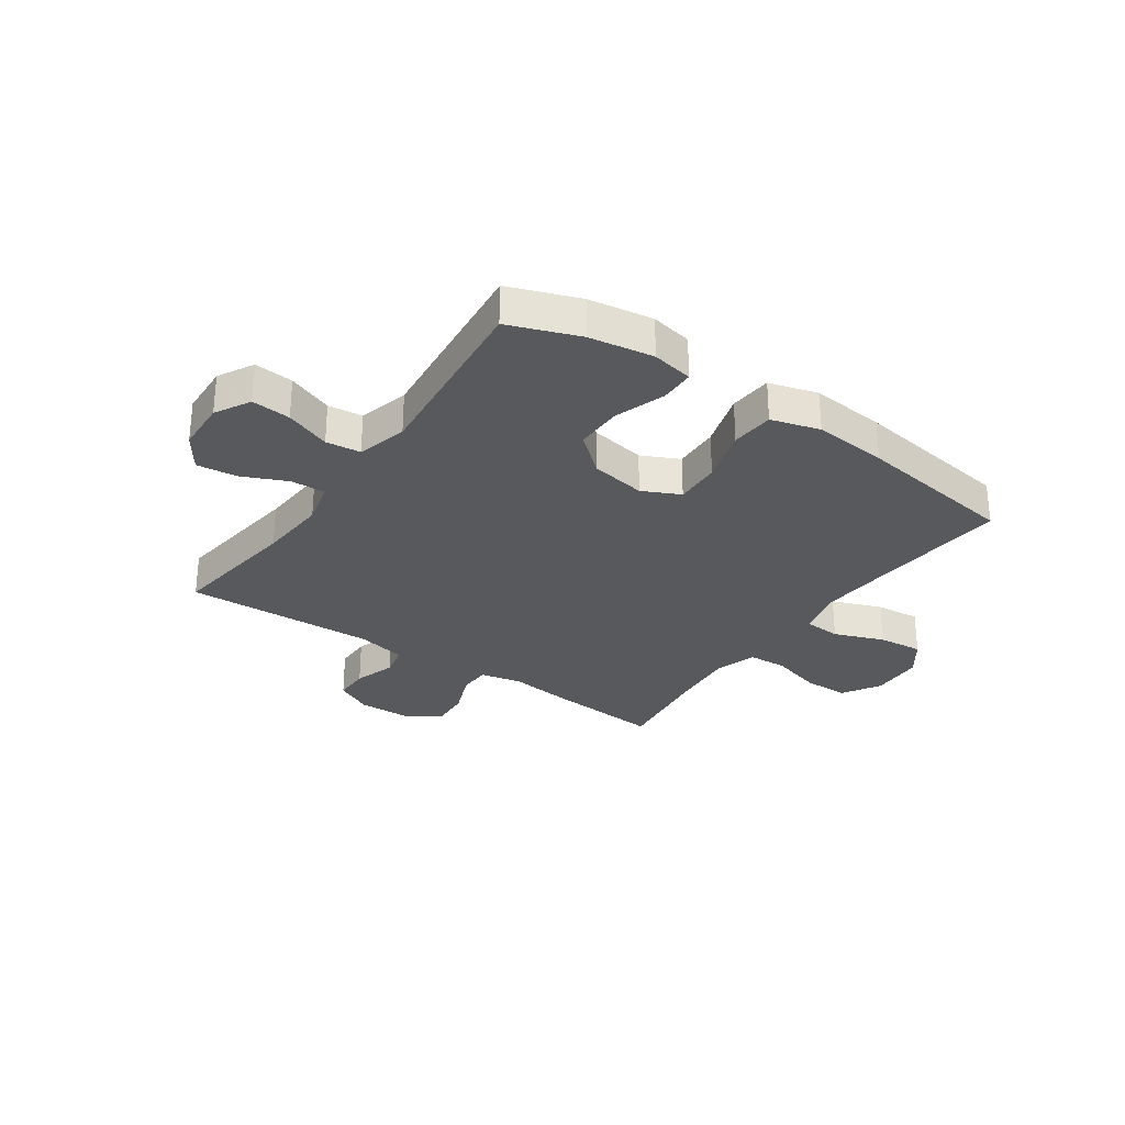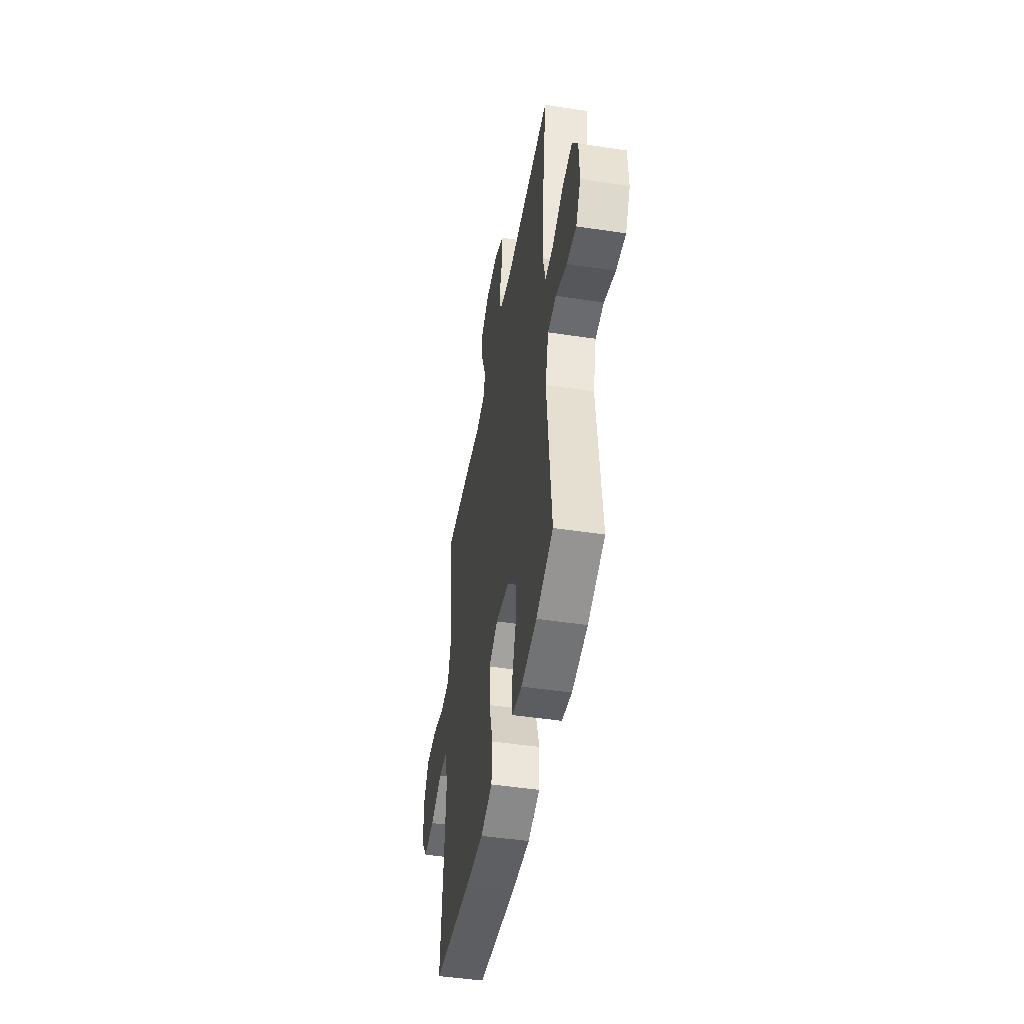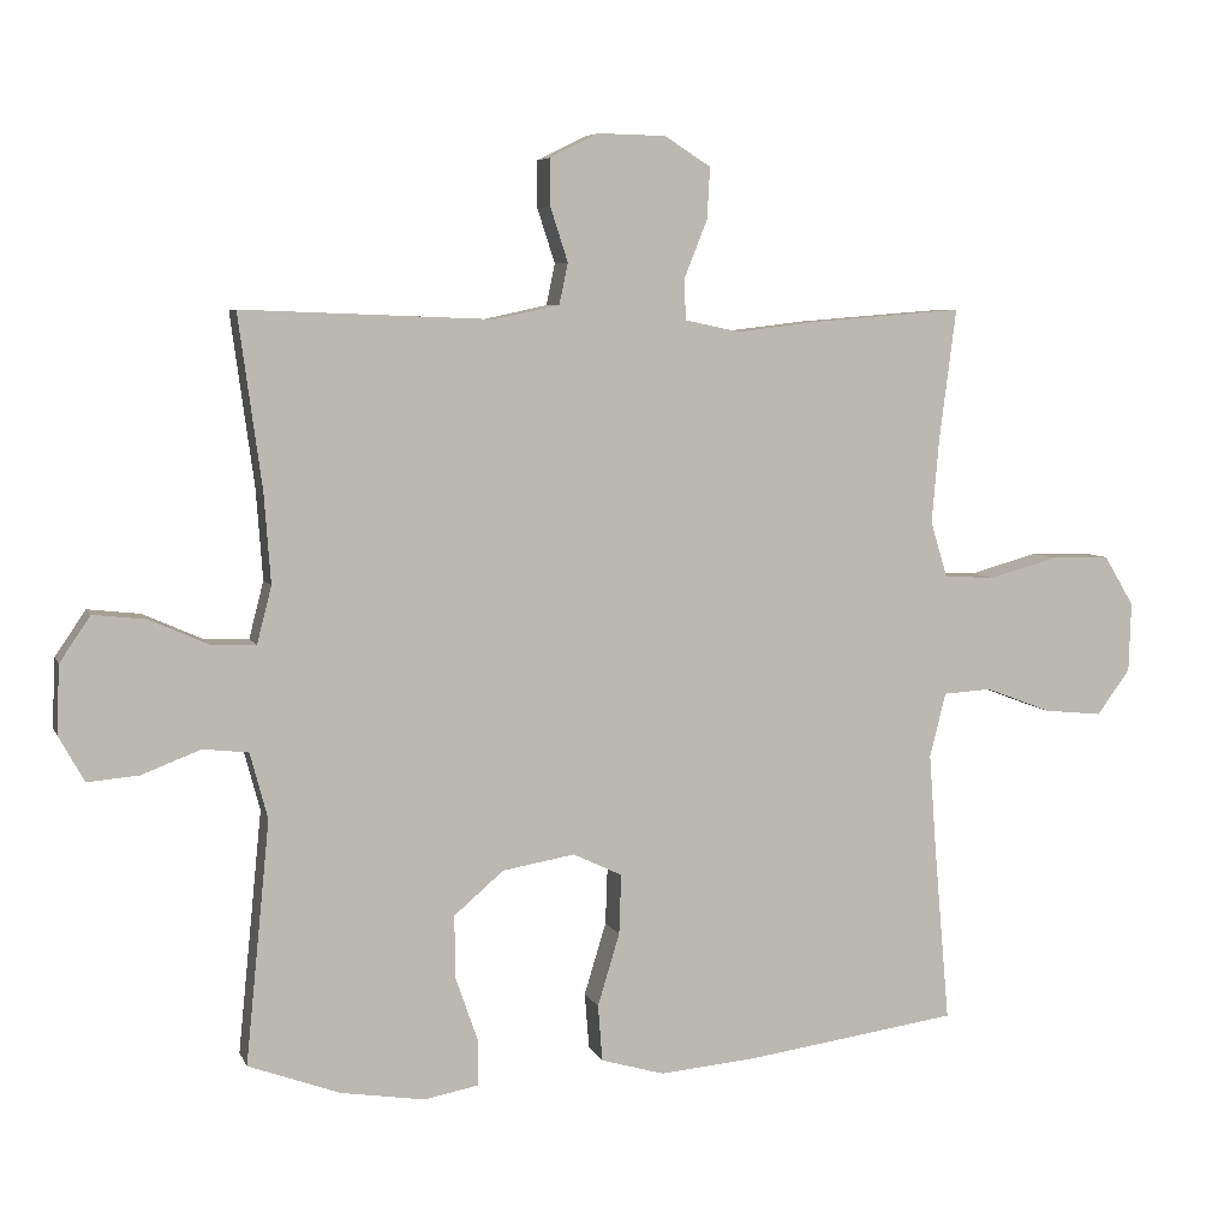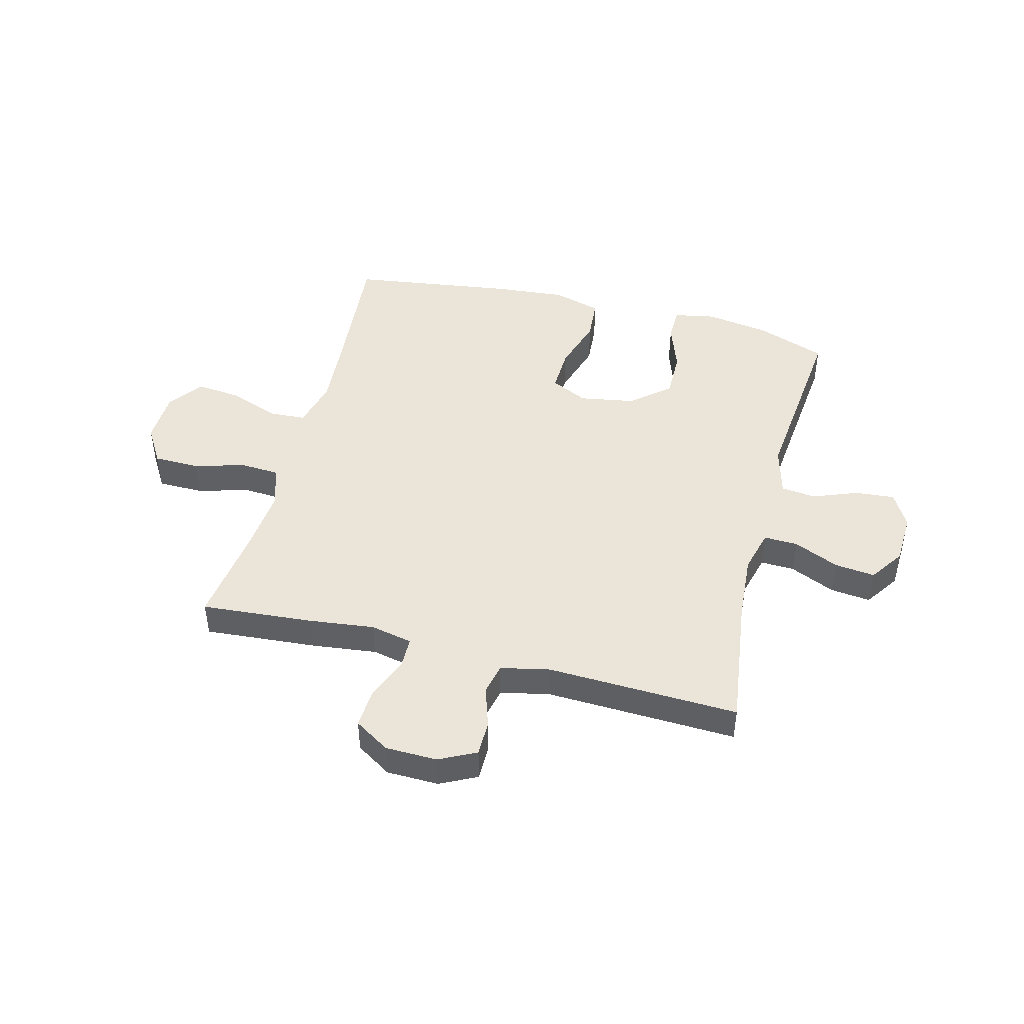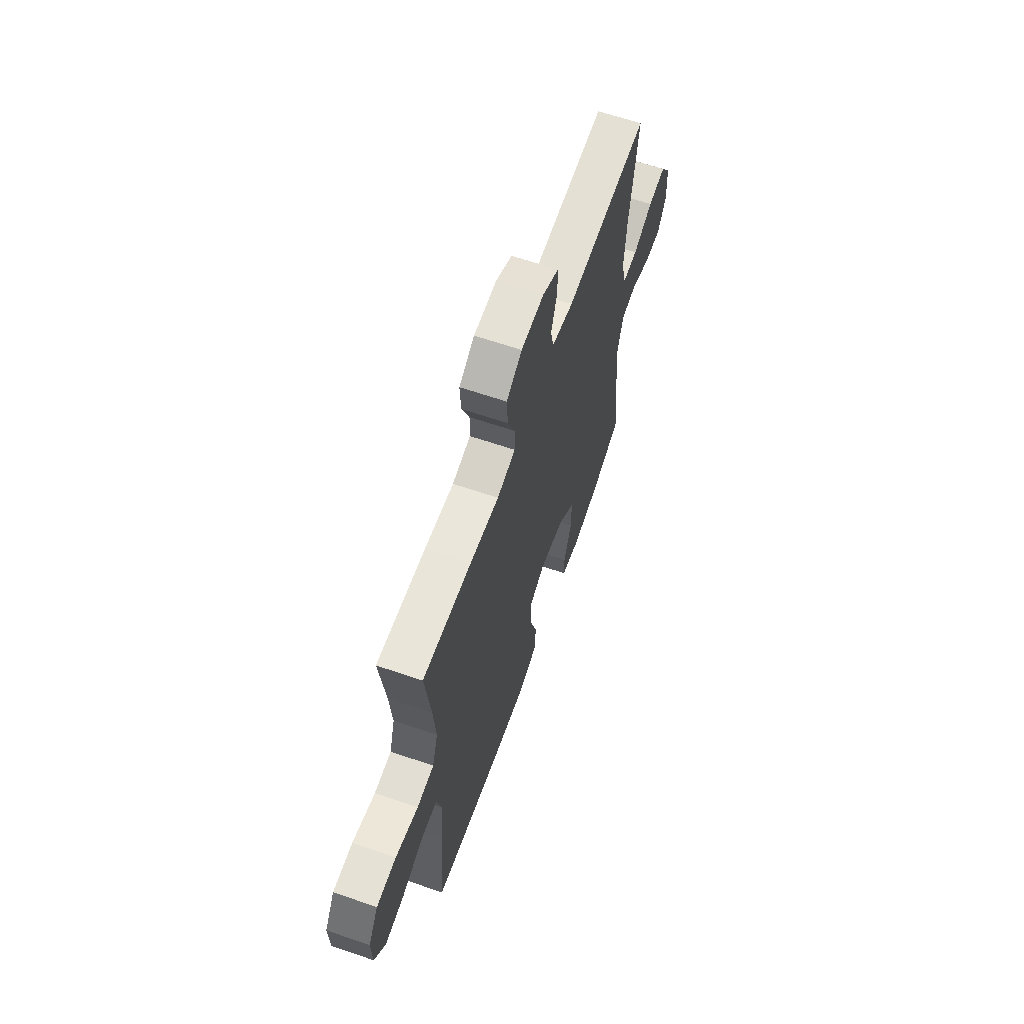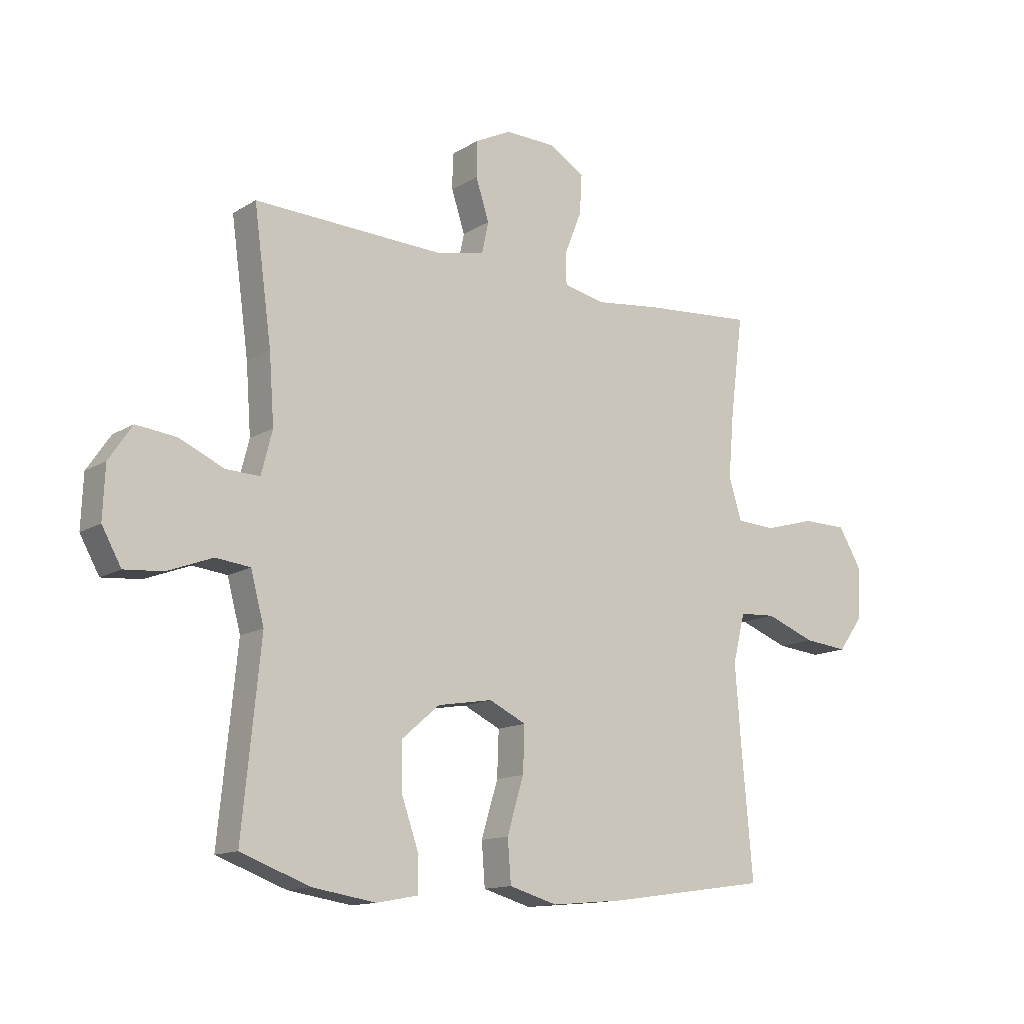
<metadata>
{"format":"obj","ext":"obj","renderer":"f3d","projection":"perspective","resolution":1024,"background":"white","views":[{"elev":-29.5,"azim":145.3,"up":"+Y"},{"elev":-47.0,"azim":80.2,"up":"+Z"},{"elev":6.1,"azim":164.3,"up":"+Z"},{"elev":45.4,"azim":14.5,"up":"+Y"},{"elev":63.8,"azim":-70.9,"up":"+Z"},{"elev":-13.4,"azim":143.6,"up":"+Z"}]}
</metadata>
<code>
v -0.5 0.07 0.5
v -0.299 0.07 0.484
v -0.182 0.07 0.47
v -0.107 0.07 0.486
v -0.106 0.07 0.543
v -0.137 0.07 0.621
v -0.141 0.07 0.691
v -0.078 0.07 0.731
v 0.015 0.07 0.733
v 0.081 0.07 0.7
v 0.081 0.07 0.636
v 0.057 0.07 0.562
v 0.069 0.07 0.506
v 0.157 0.07 0.487
v 0.5 0.07 0.5
v 0.468 0.07 0.264
v 0.459 0.07 0.141
v 0.479 0.07 0.063
v 0.54 0.07 0.065
v 0.621 0.07 0.101
v 0.693 0.07 0.109
v 0.735 0.07 0.047
v 0.739 0.07 -0.046
v 0.704 0.07 -0.109
v 0.634 0.07 -0.103
v 0.553 0.07 -0.072
v 0.491 0.07 -0.079
v 0.467 0.07 -0.169
v 0.5 0.07 -0.5
v 0.375 0.07 -0.546
v 0.26 0.07 -0.564
v 0.186 0.07 -0.55
v 0.185 0.07 -0.488
v 0.216 0.07 -0.399
v 0.217 0.07 -0.313
v 0.149 0.07 -0.255
v 0.05 0.07 -0.238
v -0.017 0.07 -0.27
v -0.014 0.07 -0.352
v 0.016 0.07 -0.451
v 0.01 0.07 -0.528
v -0.077 0.07 -0.553
v -0.21 0.07 -0.541
v -0.5 0.07 -0.5
v -0.479 0.07 -0.26
v -0.469 0.07 -0.125
v -0.491 0.07 -0.037
v -0.557 0.07 -0.033
v -0.647 0.07 -0.067
v -0.727 0.07 -0.075
v -0.772 0.07 -0.013
v -0.775 0.07 0.082
v -0.734 0.07 0.15
v -0.653 0.07 0.151
v -0.56 0.07 0.125
v -0.49 0.07 0.129
v -0.467 0.07 0.205
v -0.477 0.07 0.321
v -0.5 0 0.5
v -0.299 0 0.484
v -0.182 0 0.47
v -0.107 0 0.486
v -0.106 0 0.543
v -0.137 0 0.621
v -0.141 0 0.691
v -0.078 0 0.731
v 0.015 0 0.733
v 0.081 0 0.7
v 0.081 0 0.636
v 0.057 0 0.562
v 0.069 0 0.506
v 0.157 0 0.487
v 0.5 0 0.5
v 0.468 0 0.264
v 0.459 0 0.141
v 0.479 0 0.063
v 0.54 0 0.065
v 0.621 0 0.101
v 0.693 0 0.109
v 0.735 0 0.047
v 0.739 0 -0.046
v 0.704 0 -0.109
v 0.634 0 -0.103
v 0.553 0 -0.072
v 0.491 0 -0.079
v 0.467 0 -0.169
v 0.5 0 -0.5
v 0.375 0 -0.546
v 0.26 0 -0.564
v 0.186 0 -0.55
v 0.185 0 -0.488
v 0.216 0 -0.399
v 0.217 0 -0.313
v 0.149 0 -0.255
v 0.05 0 -0.238
v -0.017 0 -0.27
v -0.014 0 -0.352
v 0.016 0 -0.451
v 0.01 0 -0.528
v -0.077 0 -0.553
v -0.21 0 -0.541
v -0.5 0 -0.5
v -0.479 0 -0.26
v -0.469 0 -0.125
v -0.491 0 -0.037
v -0.557 0 -0.033
v -0.647 0 -0.067
v -0.727 0 -0.075
v -0.772 0 -0.013
v -0.775 0 0.082
v -0.734 0 0.15
v -0.653 0 0.151
v -0.56 0 0.125
v -0.49 0 0.129
v -0.467 0 0.205
v -0.477 0 0.321
f 53 54 55
f 52 53 55
f 51 52 55
f 50 51 55
f 49 50 55
f 48 49 55
f 47 48 55 56
f 46 47 56 57
f 43 44 45
f 42 43 45
f 41 42 45
f 40 41 45
f 39 40 45
f 38 39 45 46
f 37 38 46 57
f 32 33 34
f 31 32 34
f 30 31 34
f 29 30 34
f 28 29 34
f 27 28 34 35
f 24 25 26
f 23 24 26
f 22 23 26
f 21 22 26
f 20 21 26
f 19 20 26
f 18 19 26 27
f 27 35 36
f 18 27 36
f 17 18 36
f 14 15 16
f 37 57 58
f 36 37 58
f 17 36 58
f 16 17 58
f 14 16 58
f 13 14 58
f 10 11 12
f 9 10 12
f 8 9 12
f 7 8 12
f 6 7 12
f 5 6 12
f 1 2 3
f 58 1 3
f 13 58 3 4
f 4 5 12 13
f 113 112 111
f 113 111 110
f 113 110 109
f 113 109 108
f 113 108 107
f 113 107 106
f 114 113 106 105
f 115 114 105 104
f 103 102 101
f 103 101 100
f 103 100 99
f 103 99 98
f 103 98 97
f 104 103 97 96
f 115 104 96 95
f 92 91 90
f 92 90 89
f 92 89 88
f 92 88 87
f 92 87 86
f 93 92 86 85
f 84 83 82
f 84 82 81
f 84 81 80
f 84 80 79
f 84 79 78
f 84 78 77
f 85 84 77 76
f 94 93 85
f 94 85 76
f 94 76 75
f 74 73 72
f 116 115 95
f 116 95 94
f 116 94 75
f 116 75 74
f 116 74 72
f 116 72 71
f 70 69 68
f 70 68 67
f 70 67 66
f 70 66 65
f 70 65 64
f 70 64 63
f 61 60 59
f 61 59 116
f 62 61 116 71
f 71 70 63 62
f 1 59 60 2
f 2 60 61 3
f 3 61 62 4
f 4 62 63 5
f 5 63 64 6
f 6 64 65 7
f 7 65 66 8
f 8 66 67 9
f 9 67 68 10
f 10 68 69 11
f 11 69 70 12
f 12 70 71 13
f 13 71 72 14
f 14 72 73 15
f 15 73 74 16
f 16 74 75 17
f 17 75 76 18
f 18 76 77 19
f 19 77 78 20
f 20 78 79 21
f 21 79 80 22
f 22 80 81 23
f 23 81 82 24
f 24 82 83 25
f 25 83 84 26
f 26 84 85 27
f 27 85 86 28
f 28 86 87 29
f 29 87 88 30
f 30 88 89 31
f 31 89 90 32
f 32 90 91 33
f 33 91 92 34
f 34 92 93 35
f 35 93 94 36
f 36 94 95 37
f 37 95 96 38
f 38 96 97 39
f 39 97 98 40
f 40 98 99 41
f 41 99 100 42
f 42 100 101 43
f 43 101 102 44
f 44 102 103 45
f 45 103 104 46
f 46 104 105 47
f 47 105 106 48
f 48 106 107 49
f 49 107 108 50
f 50 108 109 51
f 51 109 110 52
f 52 110 111 53
f 53 111 112 54
f 54 112 113 55
f 55 113 114 56
f 56 114 115 57
f 57 115 116 58
f 58 116 59 1

</code>
